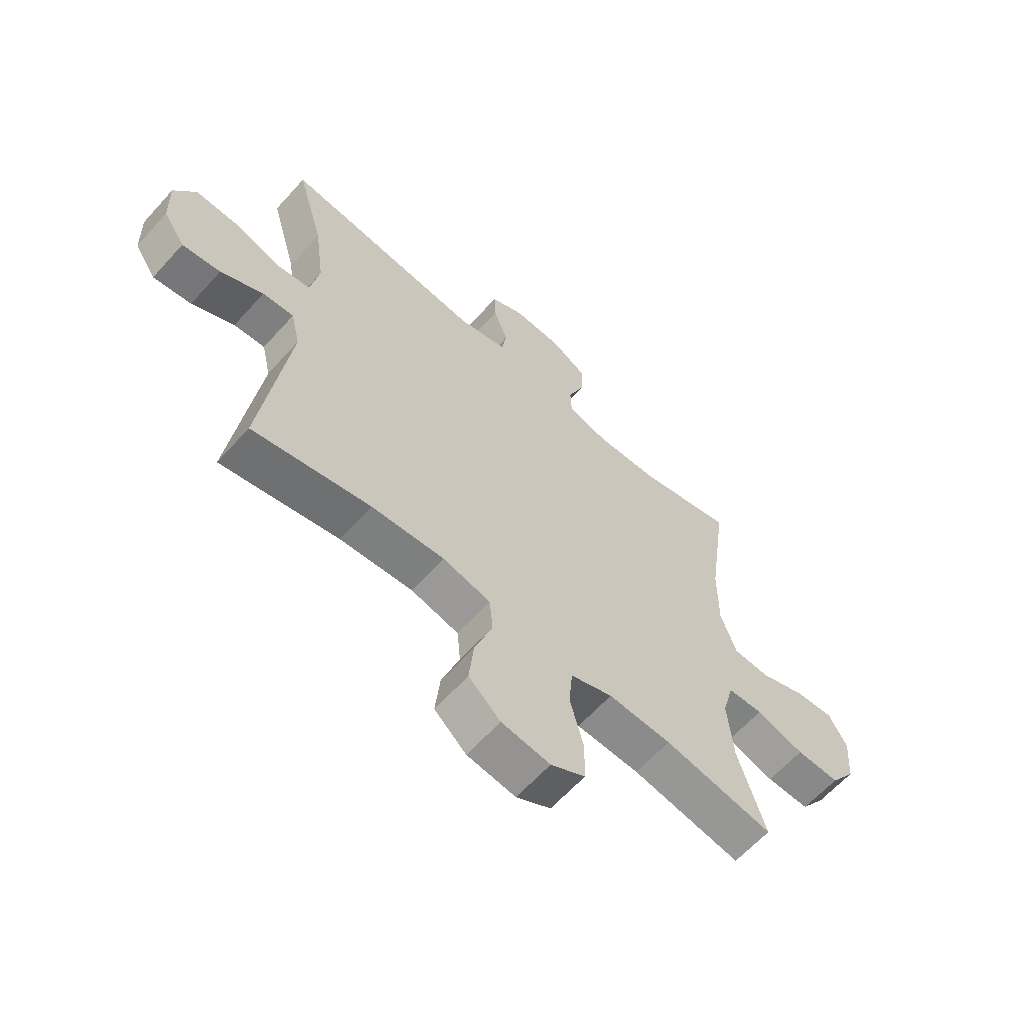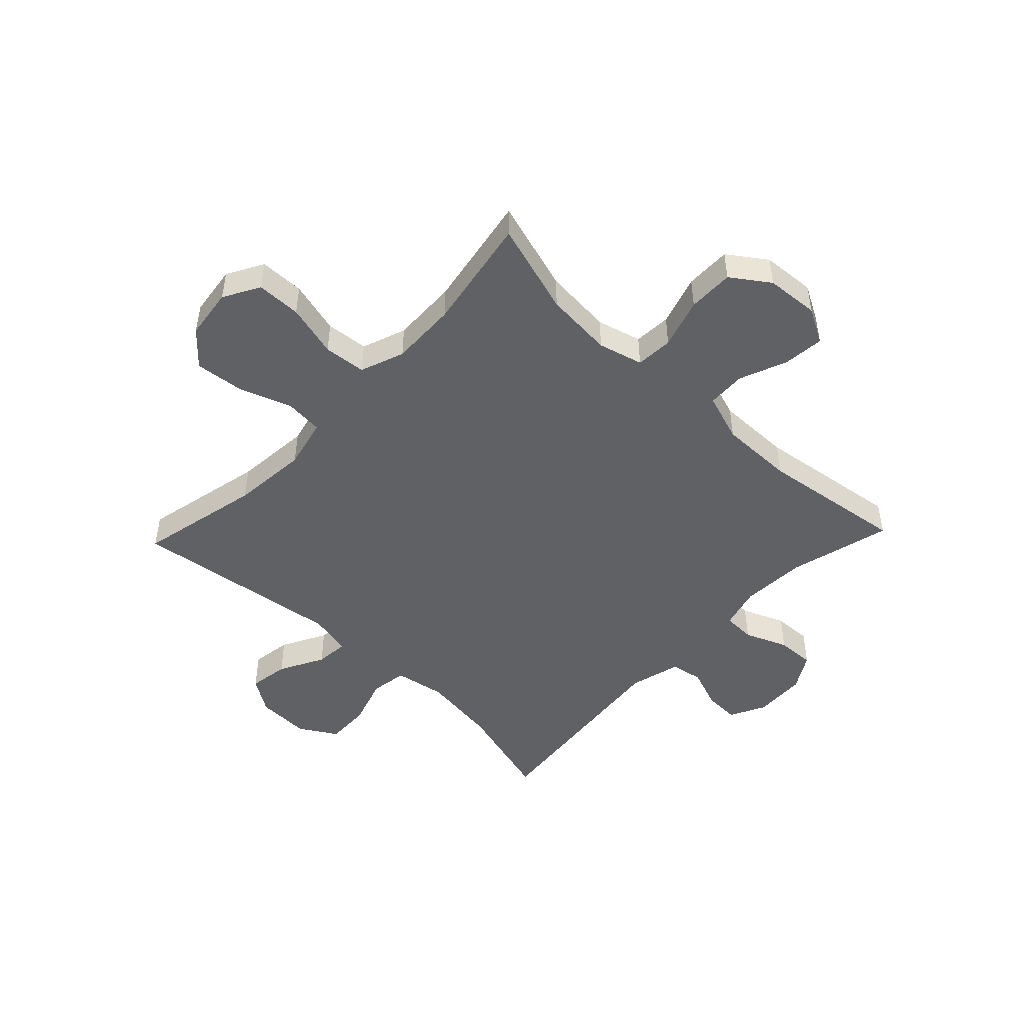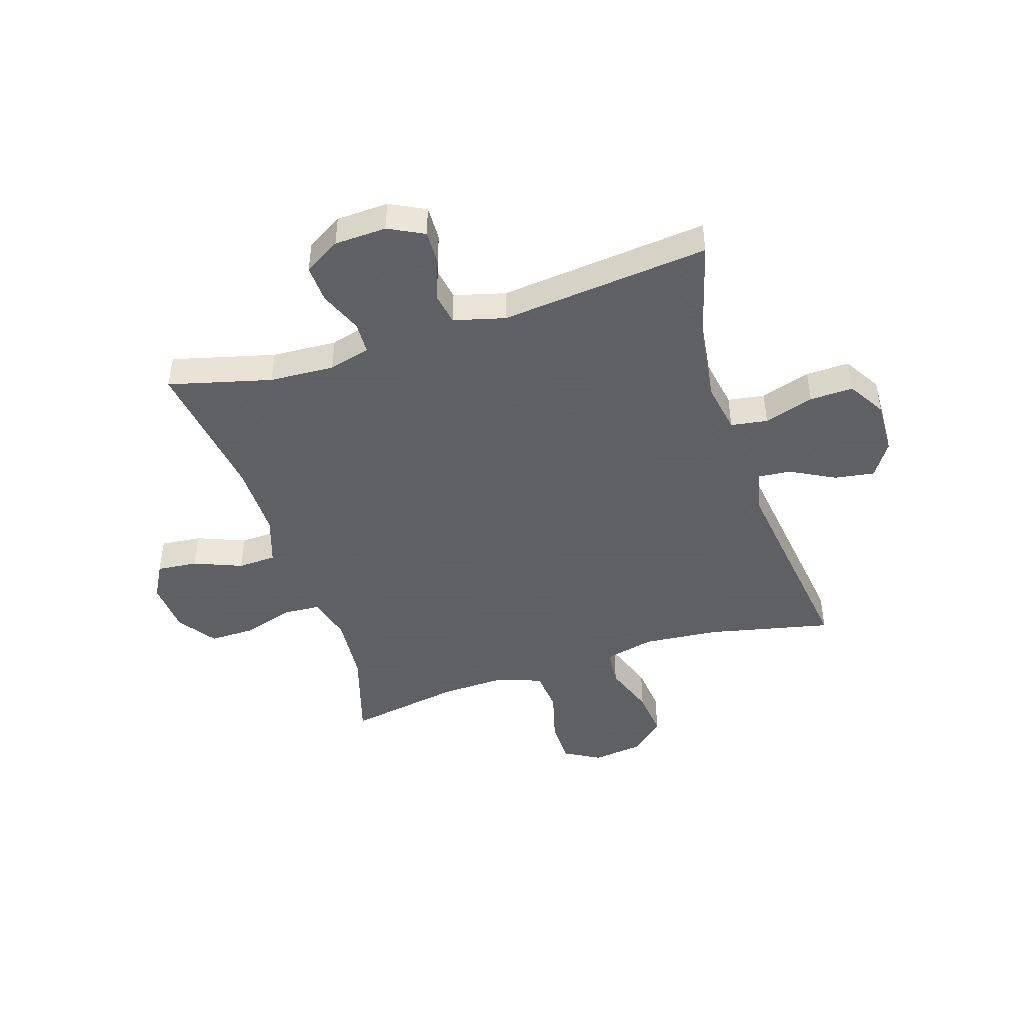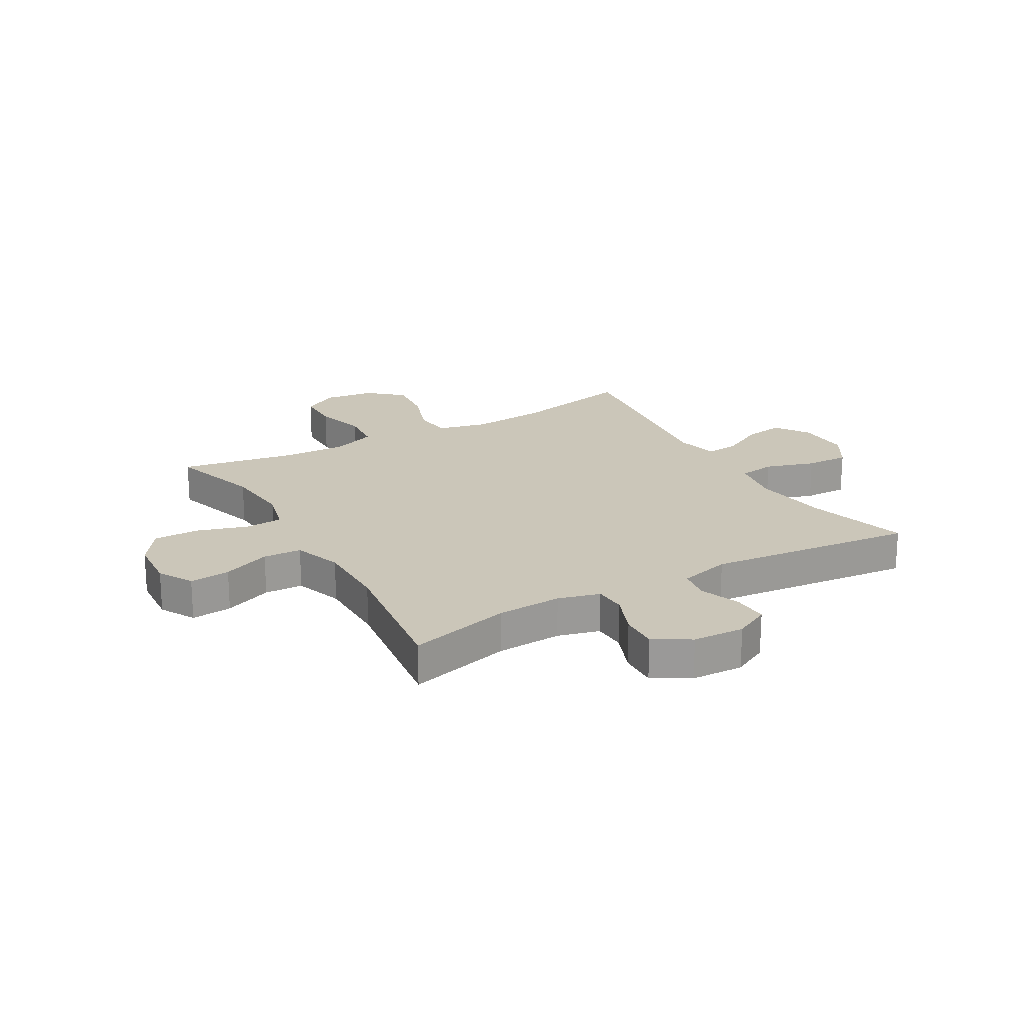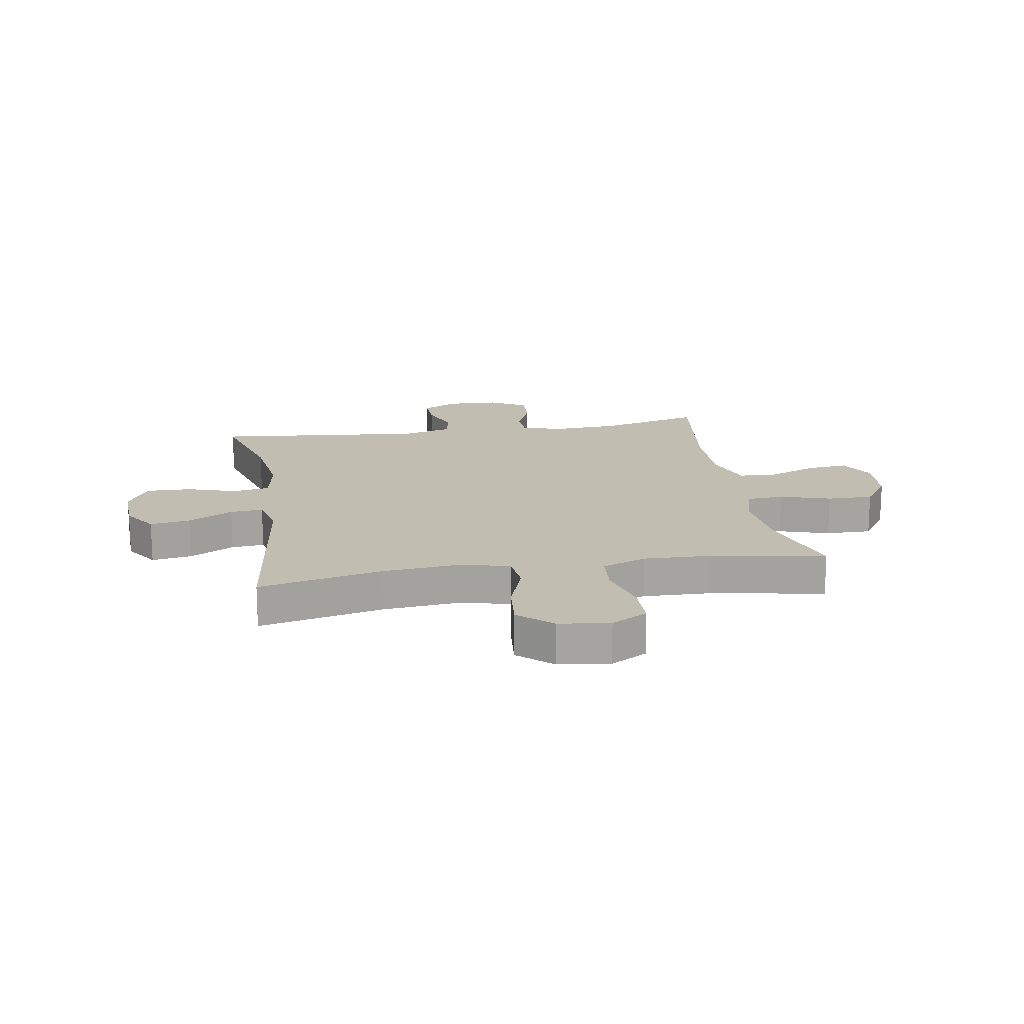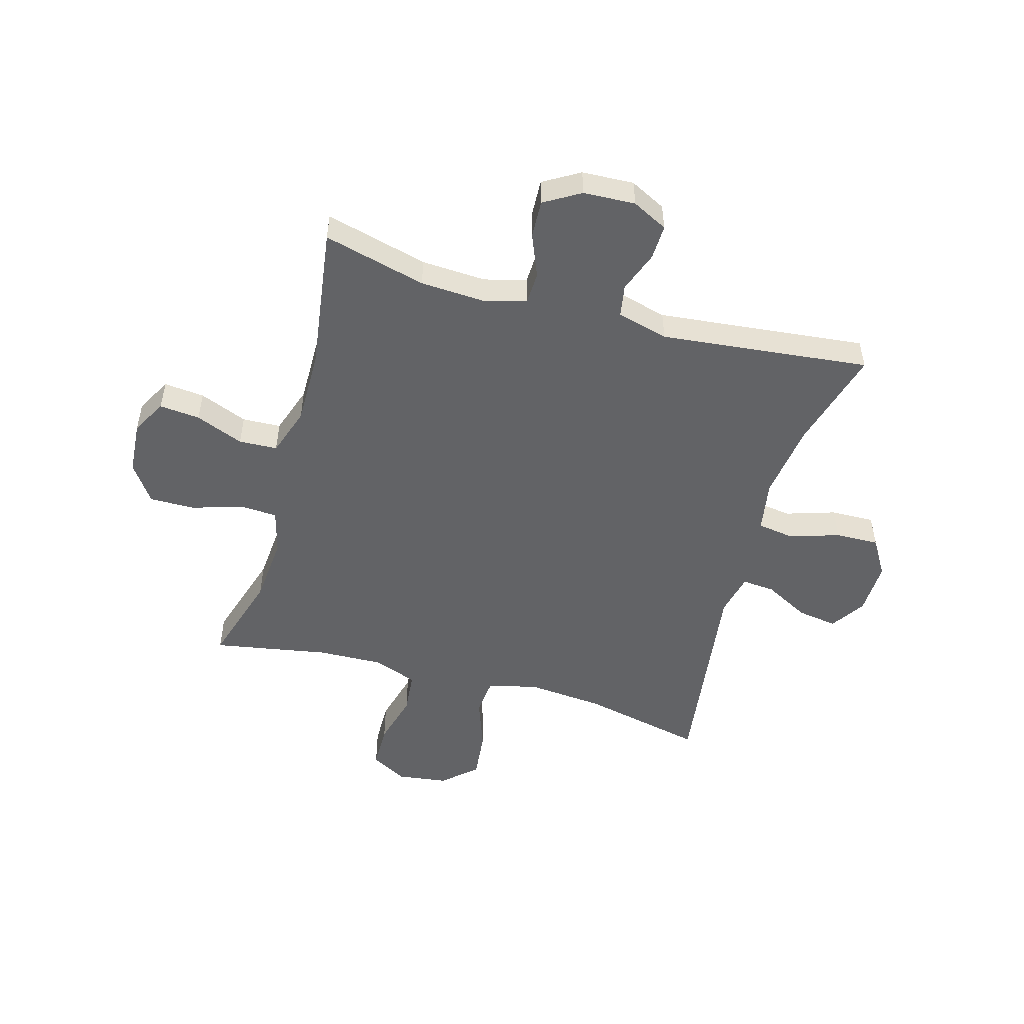
<metadata>
{"format":"obj","ext":"obj","renderer":"f3d","projection":"perspective","resolution":1024,"background":"white","views":[{"elev":-62.7,"azim":138.1,"up":"+Z"},{"elev":-48.1,"azim":-133.6,"up":"+Y"},{"elev":-45.3,"azim":17.7,"up":"+Y"},{"elev":20.8,"azim":-30.0,"up":"+Y"},{"elev":17.0,"azim":170.4,"up":"+Y"},{"elev":-50.9,"azim":-15.7,"up":"+Y"}]}
</metadata>
<code>
v -0.5 0.07 0.5
v -0.318 0.07 0.453
v -0.203 0.07 0.447
v -0.129 0.07 0.467
v -0.127 0.07 0.524
v -0.158 0.07 0.6
v -0.161 0.07 0.667
v -0.097 0.07 0.705
v -0.005 0.07 0.709
v 0.058 0.07 0.677
v 0.056 0.07 0.615
v 0.029 0.07 0.542
v 0.039 0.07 0.485
v 0.13 0.07 0.461
v 0.5 0.07 0.5
v 0.45 0.07 0.32
v 0.432 0.07 0.184
v 0.448 0.07 0.093
v 0.513 0.07 0.083
v 0.601 0.07 0.111
v 0.678 0.07 0.113
v 0.718 0.07 0.047
v 0.715 0.07 -0.048
v 0.675 0.07 -0.109
v 0.604 0.07 -0.098
v 0.525 0.07 -0.056
v 0.467 0.07 -0.051
v 0.45 0.07 -0.126
v 0.5 0.07 -0.5
v 0.282 0.07 -0.452
v 0.147 0.07 -0.44
v 0.058 0.07 -0.461
v 0.052 0.07 -0.529
v 0.085 0.07 -0.622
v 0.094 0.07 -0.708
v 0.035 0.07 -0.761
v -0.055 0.07 -0.773
v -0.119 0.07 -0.737
v -0.12 0.07 -0.658
v -0.095 0.07 -0.564
v -0.102 0.07 -0.489
v -0.18 0.07 -0.46
v -0.297 0.07 -0.464
v -0.5 0.07 -0.5
v -0.45 0.07 -0.336
v -0.44 0.07 -0.215
v -0.461 0.07 -0.136
v -0.527 0.07 -0.132
v -0.616 0.07 -0.16
v -0.697 0.07 -0.161
v -0.744 0.07 -0.094
v -0.751 0.07 0
v -0.717 0.07 0.062
v -0.645 0.07 0.055
v -0.56 0.07 0.021
v -0.492 0.07 0.024
v -0.463 0.07 0.11
v -0.464 0.07 0.242
v -0.5 0 0.5
v -0.318 0 0.453
v -0.203 0 0.447
v -0.129 0 0.467
v -0.127 0 0.524
v -0.158 0 0.6
v -0.161 0 0.667
v -0.097 0 0.705
v -0.005 0 0.709
v 0.058 0 0.677
v 0.056 0 0.615
v 0.029 0 0.542
v 0.039 0 0.485
v 0.13 0 0.461
v 0.5 0 0.5
v 0.45 0 0.32
v 0.432 0 0.184
v 0.448 0 0.093
v 0.513 0 0.083
v 0.601 0 0.111
v 0.678 0 0.113
v 0.718 0 0.047
v 0.715 0 -0.048
v 0.675 0 -0.109
v 0.604 0 -0.098
v 0.525 0 -0.056
v 0.467 0 -0.051
v 0.45 0 -0.126
v 0.5 0 -0.5
v 0.282 0 -0.452
v 0.147 0 -0.44
v 0.058 0 -0.461
v 0.052 0 -0.529
v 0.085 0 -0.622
v 0.094 0 -0.708
v 0.035 0 -0.761
v -0.055 0 -0.773
v -0.119 0 -0.737
v -0.12 0 -0.658
v -0.095 0 -0.564
v -0.102 0 -0.489
v -0.18 0 -0.46
v -0.297 0 -0.464
v -0.5 0 -0.5
v -0.45 0 -0.336
v -0.44 0 -0.215
v -0.461 0 -0.136
v -0.527 0 -0.132
v -0.616 0 -0.16
v -0.697 0 -0.161
v -0.744 0 -0.094
v -0.751 0 0
v -0.717 0 0.062
v -0.645 0 0.055
v -0.56 0 0.021
v -0.492 0 0.024
v -0.463 0 0.11
v -0.464 0 0.242
f 53 54 55
f 52 53 55
f 51 52 55
f 50 51 55
f 49 50 55
f 48 49 55
f 47 48 55 56
f 46 47 56 57
f 43 44 45
f 42 43 45 46
f 46 57 58
f 42 46 58
f 41 42 58
f 38 39 40
f 37 38 40
f 36 37 40
f 35 36 40
f 34 35 40
f 33 34 40
f 32 33 40 41
f 28 29 30
f 27 28 30 31
f 24 25 26
f 23 24 26
f 22 23 26
f 21 22 26
f 20 21 26
f 19 20 26
f 18 19 26 27
f 58 1 2
f 41 58 2
f 32 41 2
f 31 32 2
f 27 31 2
f 18 27 2
f 17 18 2
f 10 11 12
f 9 10 12
f 8 9 12
f 7 8 12
f 6 7 12
f 5 6 12
f 4 5 12 13
f 3 4 13 14
f 16 17 2 3
f 14 15 16
f 3 14 16
f 113 112 111
f 113 111 110
f 113 110 109
f 113 109 108
f 113 108 107
f 113 107 106
f 114 113 106 105
f 115 114 105 104
f 103 102 101
f 104 103 101 100
f 116 115 104
f 116 104 100
f 116 100 99
f 98 97 96
f 98 96 95
f 98 95 94
f 98 94 93
f 98 93 92
f 98 92 91
f 99 98 91 90
f 88 87 86
f 89 88 86 85
f 84 83 82
f 84 82 81
f 84 81 80
f 84 80 79
f 84 79 78
f 84 78 77
f 85 84 77 76
f 60 59 116
f 60 116 99
f 60 99 90
f 60 90 89
f 60 89 85
f 60 85 76
f 60 76 75
f 70 69 68
f 70 68 67
f 70 67 66
f 70 66 65
f 70 65 64
f 70 64 63
f 71 70 63 62
f 72 71 62 61
f 61 60 75 74
f 74 73 72
f 74 72 61
f 1 59 60 2
f 2 60 61 3
f 3 61 62 4
f 4 62 63 5
f 5 63 64 6
f 6 64 65 7
f 7 65 66 8
f 8 66 67 9
f 9 67 68 10
f 10 68 69 11
f 11 69 70 12
f 12 70 71 13
f 13 71 72 14
f 14 72 73 15
f 15 73 74 16
f 16 74 75 17
f 17 75 76 18
f 18 76 77 19
f 19 77 78 20
f 20 78 79 21
f 21 79 80 22
f 22 80 81 23
f 23 81 82 24
f 24 82 83 25
f 25 83 84 26
f 26 84 85 27
f 27 85 86 28
f 28 86 87 29
f 29 87 88 30
f 30 88 89 31
f 31 89 90 32
f 32 90 91 33
f 33 91 92 34
f 34 92 93 35
f 35 93 94 36
f 36 94 95 37
f 37 95 96 38
f 38 96 97 39
f 39 97 98 40
f 40 98 99 41
f 41 99 100 42
f 42 100 101 43
f 43 101 102 44
f 44 102 103 45
f 45 103 104 46
f 46 104 105 47
f 47 105 106 48
f 48 106 107 49
f 49 107 108 50
f 50 108 109 51
f 51 109 110 52
f 52 110 111 53
f 53 111 112 54
f 54 112 113 55
f 55 113 114 56
f 56 114 115 57
f 57 115 116 58
f 58 116 59 1

</code>
